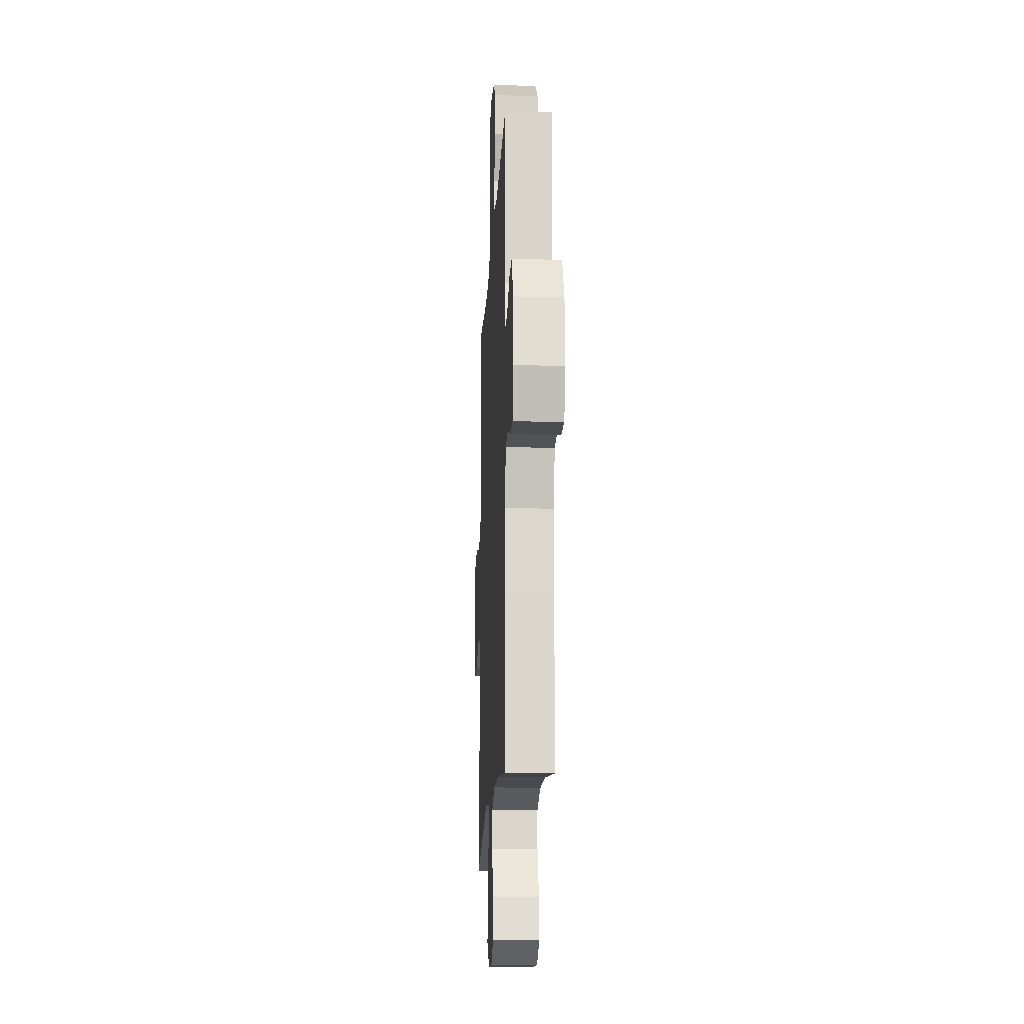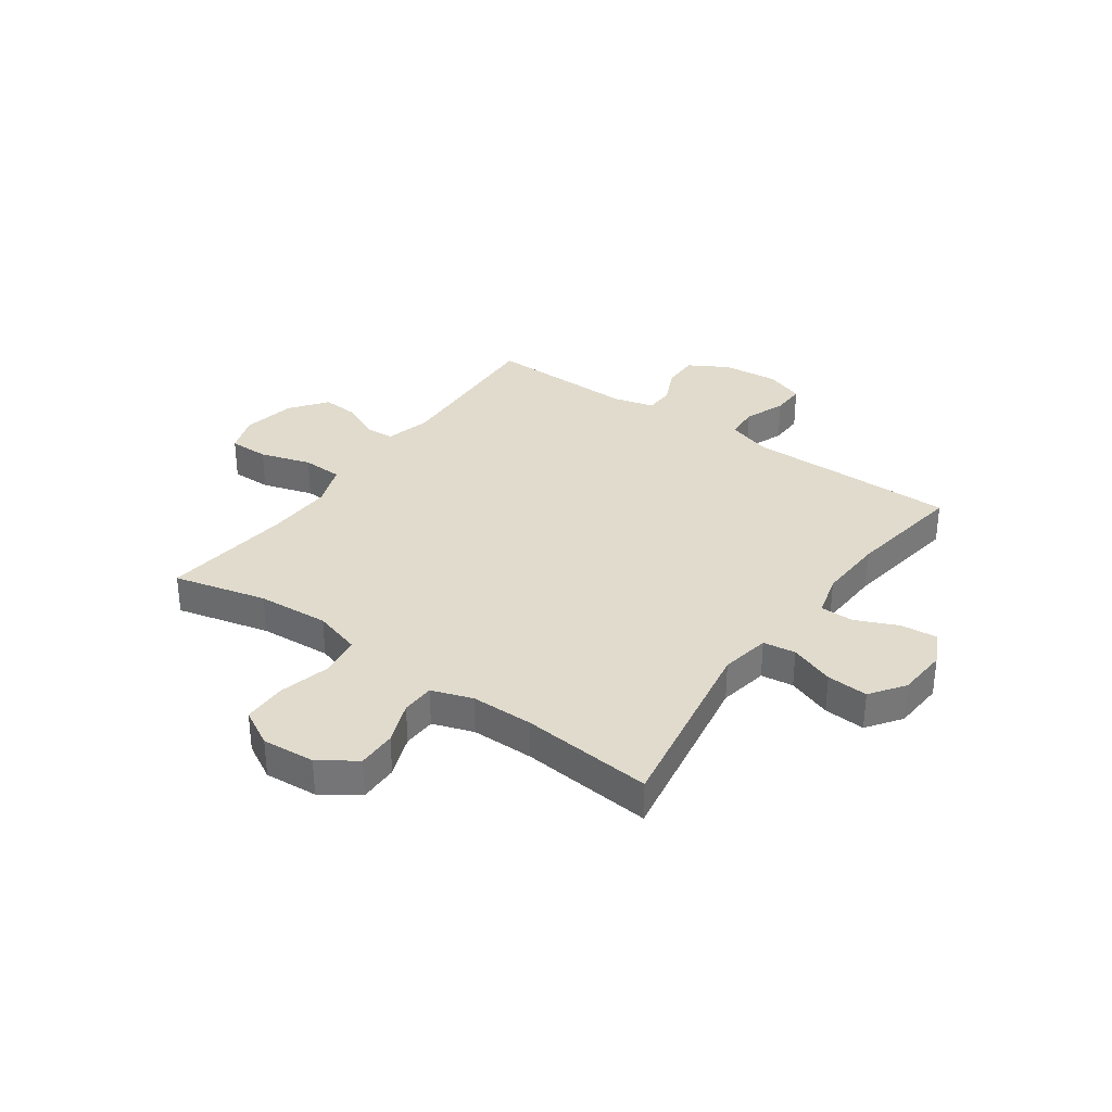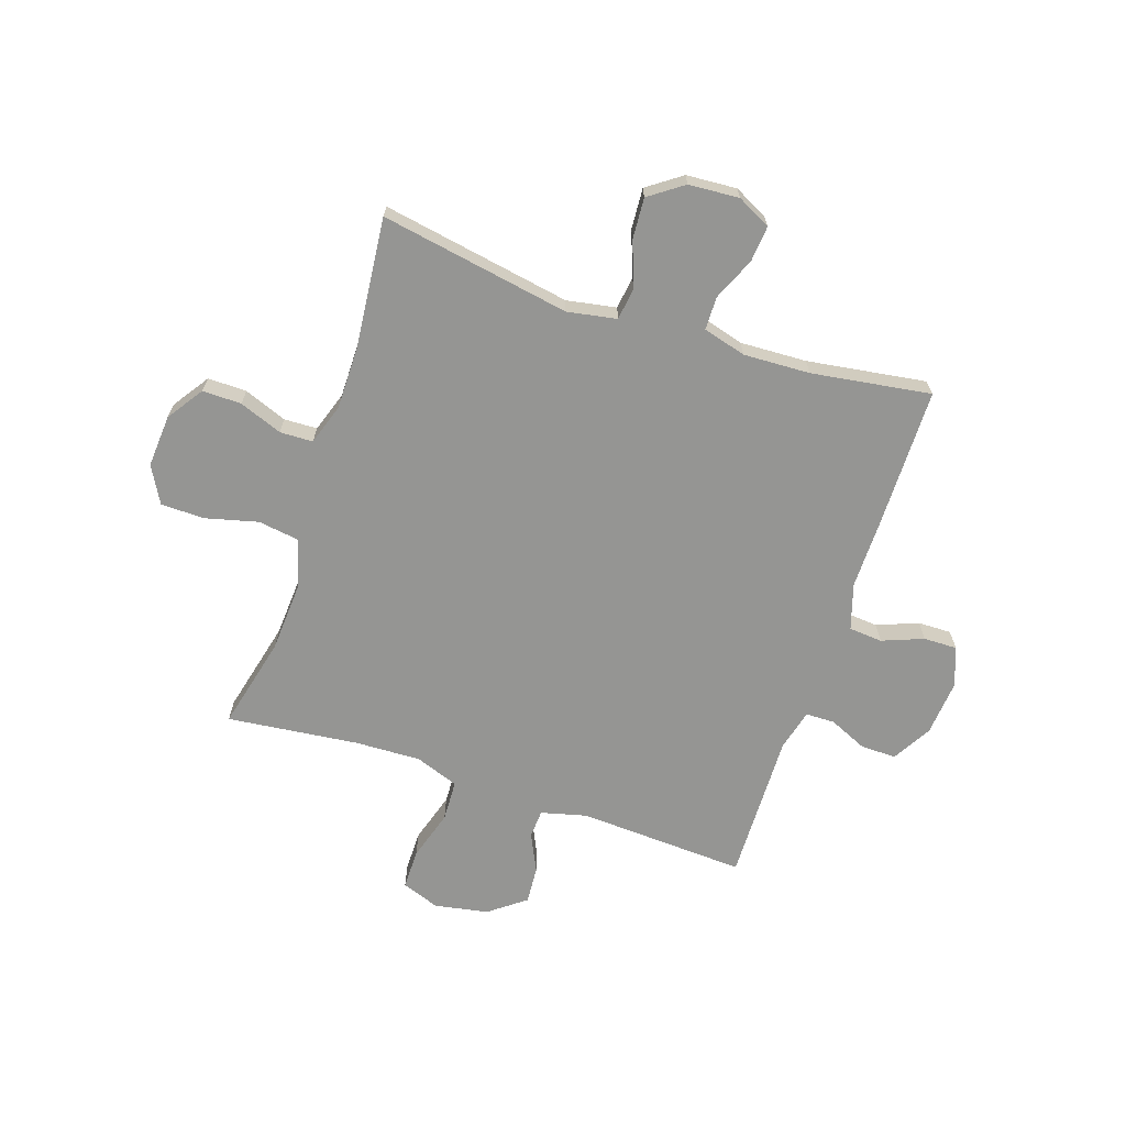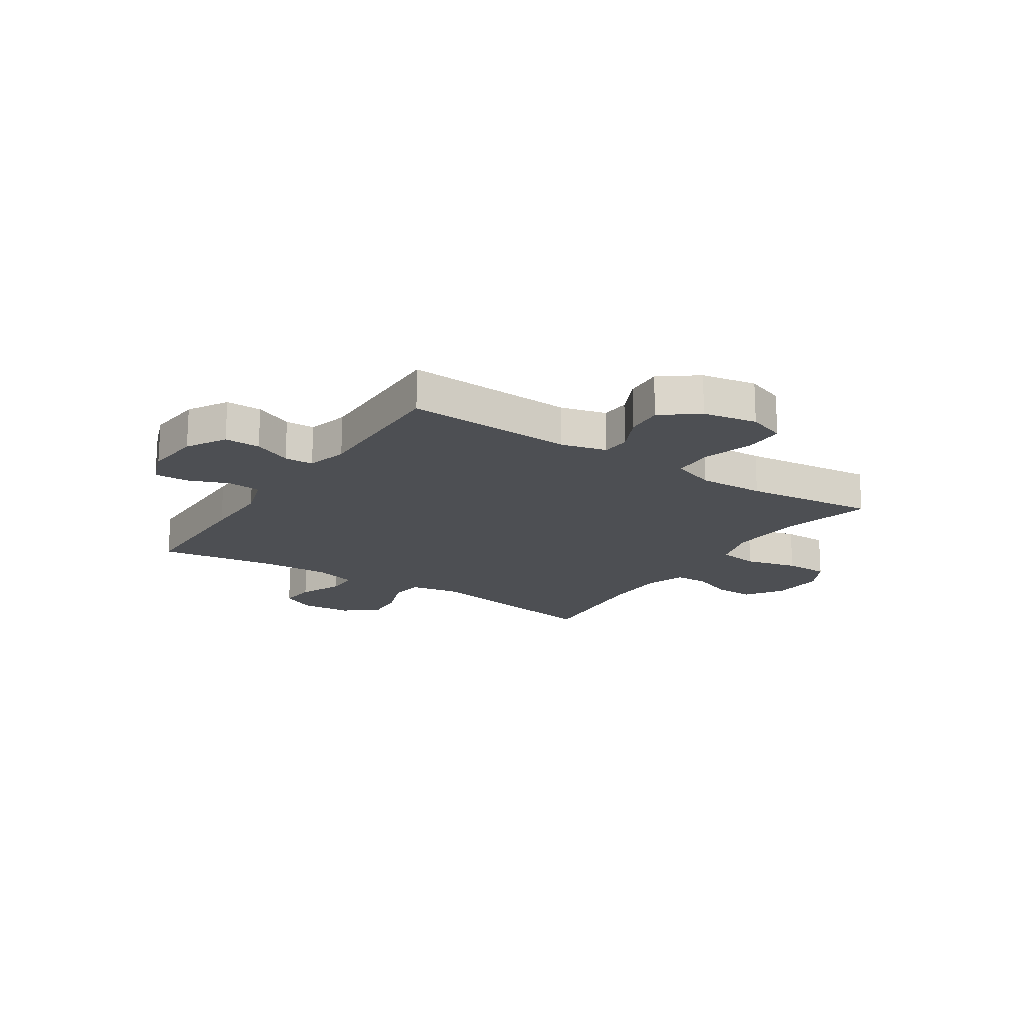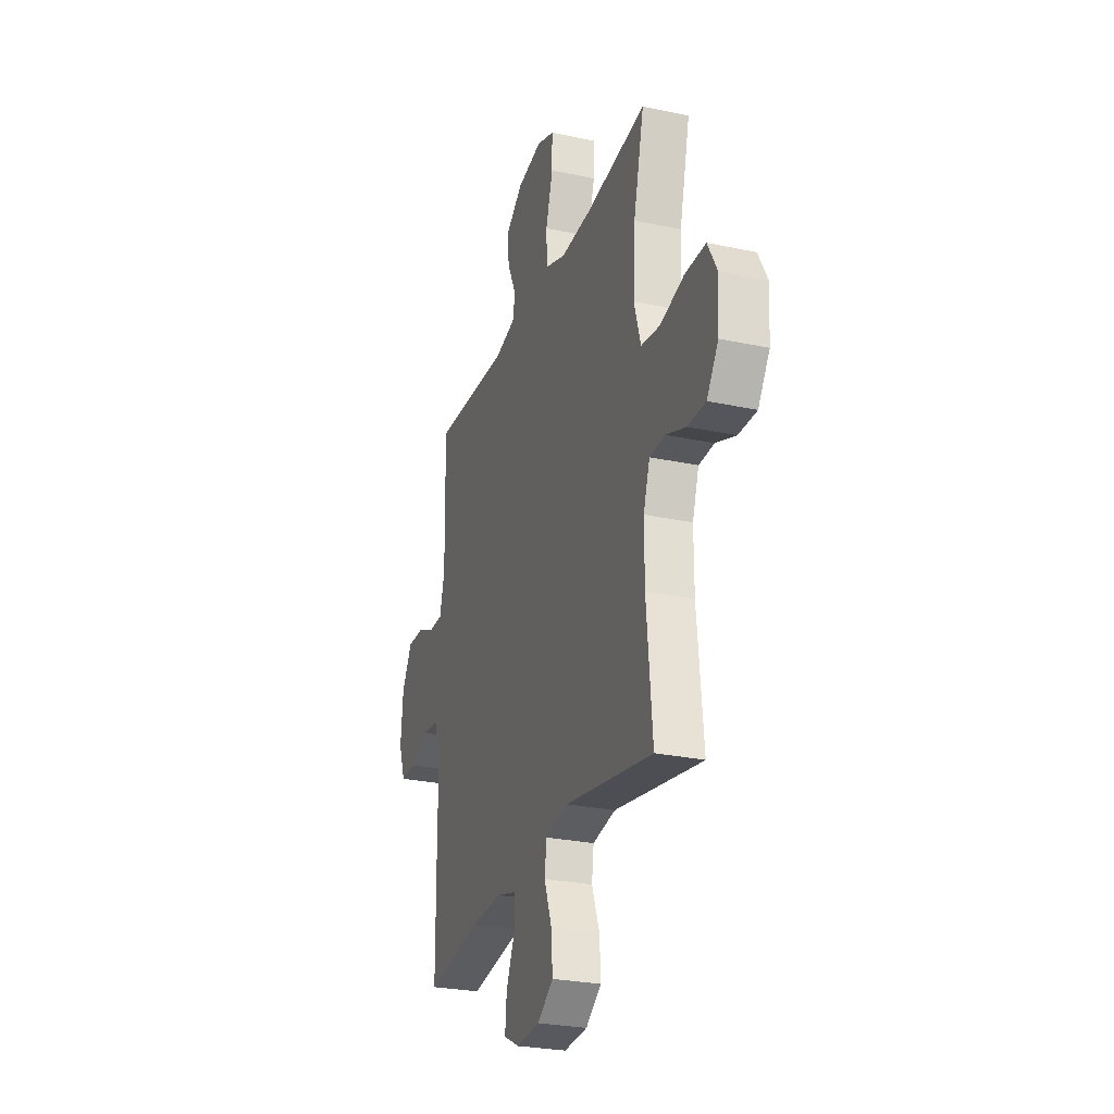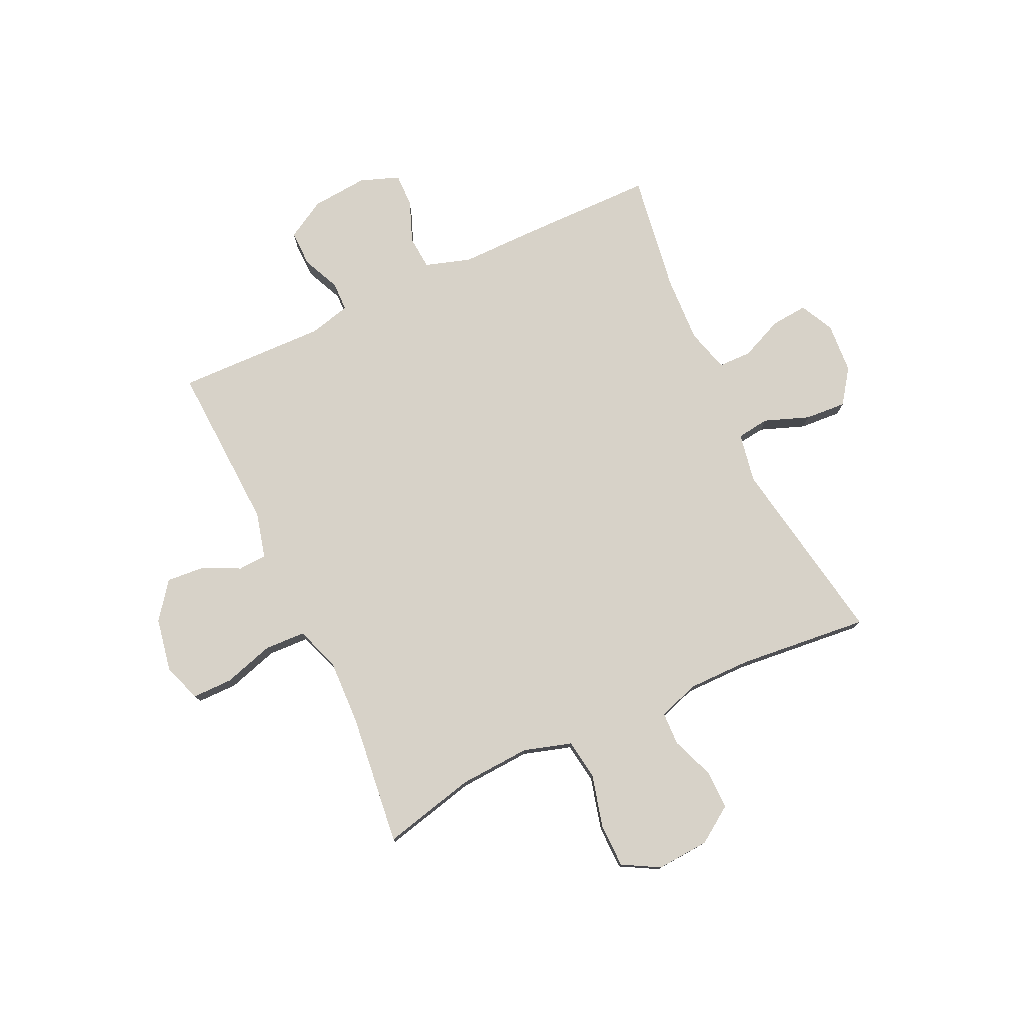
<metadata>
{"format":"obj","ext":"obj","renderer":"f3d","projection":"perspective","resolution":1024,"background":"white","views":[{"elev":-15.9,"azim":-92.8,"up":"+Z"},{"elev":33.3,"azim":125.4,"up":"+Y"},{"elev":-67.3,"azim":161.6,"up":"+Y"},{"elev":-17.8,"azim":-33.3,"up":"+Y"},{"elev":-26.9,"azim":71.6,"up":"+Z"},{"elev":77.4,"azim":65.1,"up":"+Y"}]}
</metadata>
<code>
v -0.5 0.07 -0.5
v -0.502 0.07 -0.245
v -0.501 0.07 -0.118
v -0.527 0.07 -0.035
v -0.588 0.07 -0.03
v -0.663 0.07 -0.059
v -0.724 0.07 -0.06
v -0.75 0.07 0.011
v -0.741 0.07 0.113
v -0.7 0.07 0.184
v -0.635 0.07 0.183
v -0.566 0.07 0.152
v -0.513 0.07 0.153
v -0.494 0.07 0.228
v -0.5 0.07 0.5
v -0.194 0.07 0.484
v -0.111 0.07 0.505
v -0.108 0.07 0.557
v -0.141 0.07 0.626
v -0.146 0.07 0.694
v -0.08 0.07 0.744
v 0.018 0.07 0.762
v 0.087 0.07 0.737
v 0.087 0.07 0.664
v 0.059 0.07 0.572
v 0.062 0.07 0.498
v 0.141 0.07 0.469
v 0.261 0.07 0.473
v 0.5 0.07 0.5
v 0.459 0.07 0.331
v 0.451 0.07 0.201
v 0.477 0.07 0.114
v 0.551 0.07 0.103
v 0.646 0.07 0.127
v 0.726 0.07 0.126
v 0.763 0.07 0.059
v 0.756 0.07 -0.037
v 0.711 0.07 -0.103
v 0.64 0.07 -0.102
v 0.562 0.07 -0.072
v 0.502 0.07 -0.074
v 0.477 0.07 -0.148
v 0.477 0.07 -0.262
v 0.5 0.07 -0.5
v 0.155 0.07 -0.439
v 0.065 0.07 -0.455
v 0.057 0.07 -0.514
v 0.087 0.07 -0.595
v 0.092 0.07 -0.67
v 0.03 0.07 -0.714
v -0.062 0.07 -0.72
v -0.123 0.07 -0.689
v -0.117 0.07 -0.623
v -0.083 0.07 -0.545
v -0.084 0.07 -0.485
v -0.162 0.07 -0.463
v -0.283 0.07 -0.468
v -0.5 0 -0.5
v -0.502 0 -0.245
v -0.501 0 -0.118
v -0.527 0 -0.035
v -0.588 0 -0.03
v -0.663 0 -0.059
v -0.724 0 -0.06
v -0.75 0 0.011
v -0.741 0 0.113
v -0.7 0 0.184
v -0.635 0 0.183
v -0.566 0 0.152
v -0.513 0 0.153
v -0.494 0 0.228
v -0.5 0 0.5
v -0.194 0 0.484
v -0.111 0 0.505
v -0.108 0 0.557
v -0.141 0 0.626
v -0.146 0 0.694
v -0.08 0 0.744
v 0.018 0 0.762
v 0.087 0 0.737
v 0.087 0 0.664
v 0.059 0 0.572
v 0.062 0 0.498
v 0.141 0 0.469
v 0.261 0 0.473
v 0.5 0 0.5
v 0.459 0 0.331
v 0.451 0 0.201
v 0.477 0 0.114
v 0.551 0 0.103
v 0.646 0 0.127
v 0.726 0 0.126
v 0.763 0 0.059
v 0.756 0 -0.037
v 0.711 0 -0.103
v 0.64 0 -0.102
v 0.562 0 -0.072
v 0.502 0 -0.074
v 0.477 0 -0.148
v 0.477 0 -0.262
v 0.5 0 -0.5
v 0.155 0 -0.439
v 0.065 0 -0.455
v 0.057 0 -0.514
v 0.087 0 -0.595
v 0.092 0 -0.67
v 0.03 0 -0.714
v -0.062 0 -0.72
v -0.123 0 -0.689
v -0.117 0 -0.623
v -0.083 0 -0.545
v -0.084 0 -0.485
v -0.162 0 -0.463
v -0.283 0 -0.468
f 52 53 54
f 51 52 54
f 50 51 54
f 49 50 54
f 48 49 54
f 47 48 54
f 46 47 54 55
f 43 44 45
f 42 43 45 46
f 46 55 56
f 42 46 56
f 41 42 56
f 38 39 40
f 37 38 40
f 36 37 40
f 35 36 40
f 34 35 40
f 33 34 40
f 32 33 40 41
f 28 29 30
f 27 28 30 31
f 41 56 57
f 32 41 57
f 31 32 57
f 27 31 57
f 26 27 57
f 23 24 25
f 22 23 25
f 21 22 25
f 20 21 25
f 19 20 25
f 18 19 25
f 14 15 16
f 13 14 16 17
f 10 11 12
f 9 10 12
f 8 9 12
f 7 8 12
f 6 7 12
f 5 6 12
f 4 5 12 13
f 3 4 13 17
f 1 2 3 17
f 26 57 1 17
f 17 18 25 26
f 111 110 109
f 111 109 108
f 111 108 107
f 111 107 106
f 111 106 105
f 111 105 104
f 112 111 104 103
f 102 101 100
f 103 102 100 99
f 113 112 103
f 113 103 99
f 113 99 98
f 97 96 95
f 97 95 94
f 97 94 93
f 97 93 92
f 97 92 91
f 97 91 90
f 98 97 90 89
f 87 86 85
f 88 87 85 84
f 114 113 98
f 114 98 89
f 114 89 88
f 114 88 84
f 114 84 83
f 82 81 80
f 82 80 79
f 82 79 78
f 82 78 77
f 82 77 76
f 82 76 75
f 73 72 71
f 74 73 71 70
f 69 68 67
f 69 67 66
f 69 66 65
f 69 65 64
f 69 64 63
f 69 63 62
f 70 69 62 61
f 74 70 61 60
f 74 60 59 58
f 74 58 114 83
f 83 82 75 74
f 1 58 59 2
f 2 59 60 3
f 3 60 61 4
f 4 61 62 5
f 5 62 63 6
f 6 63 64 7
f 7 64 65 8
f 8 65 66 9
f 9 66 67 10
f 10 67 68 11
f 11 68 69 12
f 12 69 70 13
f 13 70 71 14
f 14 71 72 15
f 15 72 73 16
f 16 73 74 17
f 17 74 75 18
f 18 75 76 19
f 19 76 77 20
f 20 77 78 21
f 21 78 79 22
f 22 79 80 23
f 23 80 81 24
f 24 81 82 25
f 25 82 83 26
f 26 83 84 27
f 27 84 85 28
f 28 85 86 29
f 29 86 87 30
f 30 87 88 31
f 31 88 89 32
f 32 89 90 33
f 33 90 91 34
f 34 91 92 35
f 35 92 93 36
f 36 93 94 37
f 37 94 95 38
f 38 95 96 39
f 39 96 97 40
f 40 97 98 41
f 41 98 99 42
f 42 99 100 43
f 43 100 101 44
f 44 101 102 45
f 45 102 103 46
f 46 103 104 47
f 47 104 105 48
f 48 105 106 49
f 49 106 107 50
f 50 107 108 51
f 51 108 109 52
f 52 109 110 53
f 53 110 111 54
f 54 111 112 55
f 55 112 113 56
f 56 113 114 57
f 57 114 58 1

</code>
